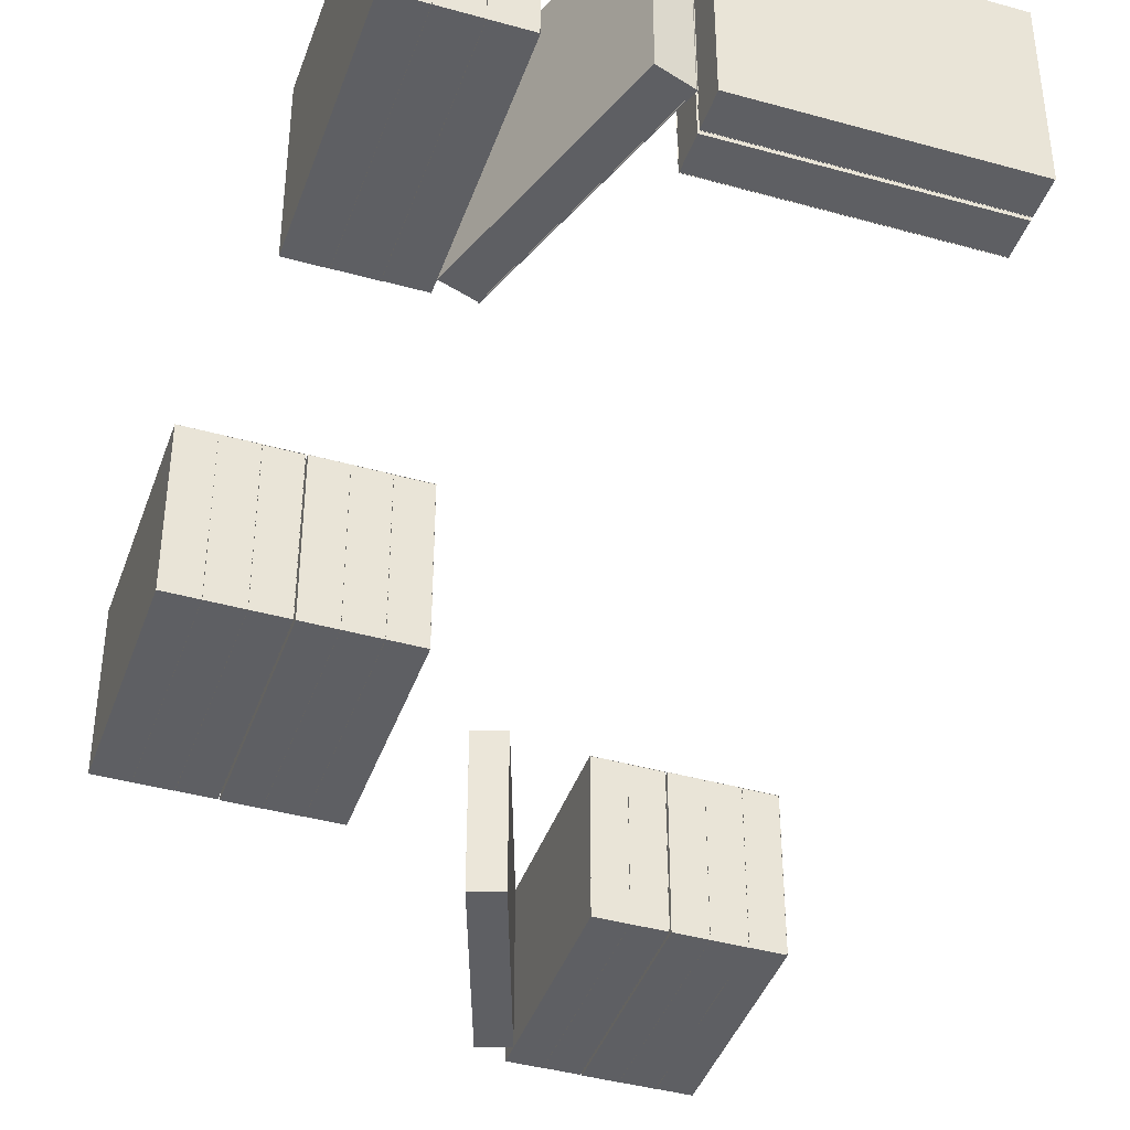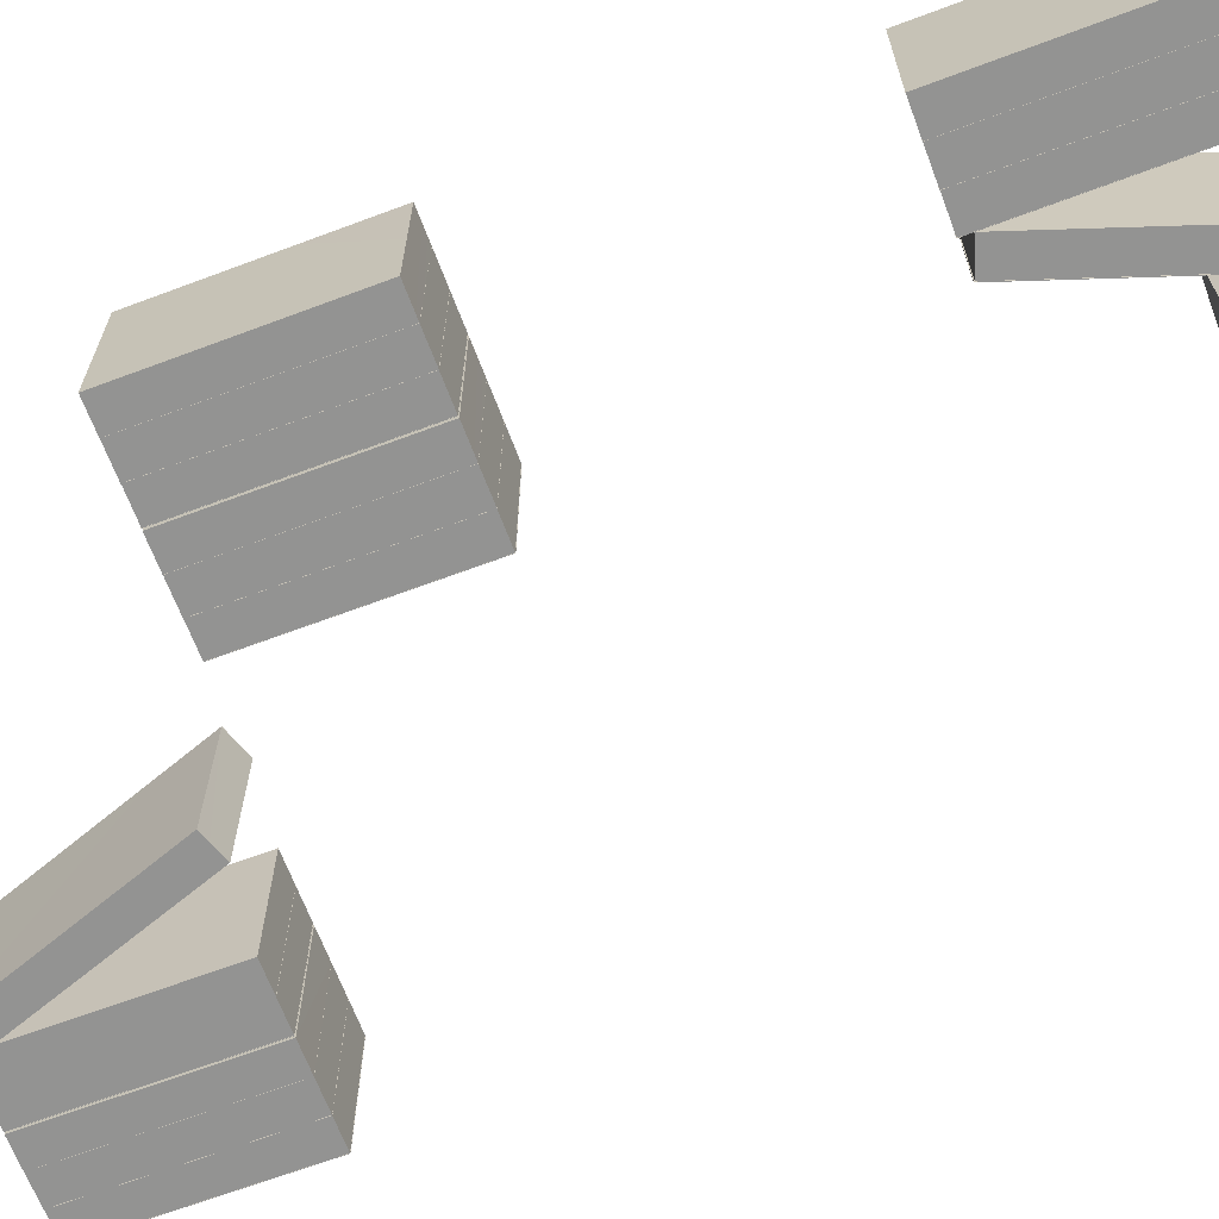
<metadata>
{"format":"obj","ext":"obj","renderer":"f3d","projection":"perspective","resolution":1024,"background":"white","views":[{"elev":-41.7,"azim":-18.7,"up":"+Z"},{"elev":-66.7,"azim":-69.4,"up":"+Z"}]}
</metadata>
<code>
o Book
v 4.343 0.3895 -6.61
v 4.343 0.1045 -6.819
v 4.343 0.1045 -6.61
v 4.343 0.1045 -6.819
v 4.343 0.3894 -6.61
v 4.343 0.1046 -6.61
v 4.386 0.3894 -6.61
v 4.386 0.1045 -6.819
v 4.386 0.1045 -6.61
v 4.386 0.1045 -6.819
v 4.386 0.3895 -6.61
v 4.386 0.1045 -6.61
v 4.343 0.3895 -6.819
v 4.386 0.3895 -6.819
v 4.386 0.3895 -6.819
v 4.343 0.3894 -6.819
v 4.343 0.1046 -6.819
v 4.386 0.3894 -6.819
v 4.386 0.3895 -6.61
v 4.386 0.1045 -6.819
v 4.386 0.1045 -6.61
v 4.386 0.1045 -6.819
v 4.386 0.3895 -6.61
v 4.386 0.1045 -6.61
v 4.428 0.3895 -6.61
v 4.428 0.1045 -6.819
v 4.428 0.1045 -6.61
v 4.429 0.1045 -6.819
v 4.429 0.3895 -6.61
v 4.429 0.1045 -6.61
v 4.386 0.3895 -6.819
v 4.429 0.3895 -6.819
v 4.428 0.3895 -6.819
v 4.428 0.3893 -6.61
v 4.386 0.3893 -6.819
v 4.386 0.3893 -6.61
v 4.386 0.1047 -6.819
v 4.428 0.1047 -6.61
v 4.386 0.1047 -6.61
v 4.428 0.3893 -6.819
v 4.429 0.3895 -6.61
v 4.429 0.1045 -6.819
v 4.429 0.1045 -6.61
v 4.429 0.1045 -6.819
v 4.429 0.3895 -6.61
v 4.429 0.1045 -6.61
v 4.471 0.3895 -6.61
v 4.471 0.1045 -6.819
v 4.471 0.1045 -6.61
v 4.472 0.1045 -6.819
v 4.472 0.3895 -6.61
v 4.472 0.1045 -6.61
v 4.429 0.3895 -6.819
v 4.472 0.3895 -6.819
v 4.471 0.3895 -6.819
v 4.471 0.3891 -6.61
v 4.429 0.3891 -6.819
v 4.429 0.3891 -6.61
v 4.429 0.1049 -6.819
v 4.471 0.1049 -6.61
v 4.429 0.1049 -6.61
v 4.471 0.3891 -6.819
v 4.471 0.3744 -6.61
v 4.563 0.1045 -6.819
v 4.563 0.1045 -6.61
v 4.564 0.1048 -6.819
v 4.472 0.3747 -6.611
v 4.564 0.1048 -6.611
v 4.511 0.3879 -6.611
v 4.603 0.118 -6.819
v 4.603 0.118 -6.611
v 4.604 0.1183 -6.819
v 4.512 0.3881 -6.61
v 4.604 0.1183 -6.61
v 4.471 0.3744 -6.819
v 4.512 0.3881 -6.819
v 4.511 0.3879 -6.819
v 4.511 0.387 -6.611
v 4.473 0.3738 -6.818
v 4.473 0.3738 -6.611
v 4.564 0.1057 -6.818
v 4.602 0.1188 -6.611
v 4.564 0.1057 -6.611
v 4.511 0.387 -6.818
v 4.903 0.1559 -6.61
v 4.618 0.1559 -6.819
v 4.618 0.1559 -6.61
v 4.618 0.1555 -6.819
v 4.903 0.1555 -6.61
v 4.618 0.1555 -6.61
v 4.903 0.1136 -6.61
v 4.618 0.1136 -6.819
v 4.618 0.1136 -6.61
v 4.618 0.1132 -6.819
v 4.903 0.1132 -6.61
v 4.618 0.1132 -6.61
v 4.903 0.1559 -6.819
v 4.903 0.1132 -6.819
v 4.903 0.1136 -6.819
v 4.903 0.1136 -6.61
v 4.903 0.1555 -6.819
v 4.903 0.1555 -6.61
v 4.619 0.1555 -6.819
v 4.619 0.1136 -6.61
v 4.619 0.1555 -6.61
v 4.903 0.1136 -6.819
v 4.903 0.2019 -6.61
v 4.618 0.2019 -6.819
v 4.618 0.2019 -6.61
v 4.618 0.2016 -6.819
v 4.903 0.2016 -6.61
v 4.618 0.2016 -6.61
v 4.903 0.1596 -6.61
v 4.618 0.1596 -6.819
v 4.618 0.1596 -6.61
v 4.618 0.1592 -6.819
v 4.903 0.1592 -6.61
v 4.618 0.1592 -6.61
v 4.903 0.2019 -6.819
v 4.903 0.1592 -6.819
v 4.903 0.1596 -6.819
v 4.903 0.1596 -6.61
v 4.903 0.2016 -6.819
v 4.903 0.2016 -6.61
v 4.619 0.2016 -6.819
v 4.619 0.1596 -6.61
v 4.619 0.2016 -6.61
v 4.619 0.1596 -6.819
v 4.343 1.106 -6.61
v 4.343 0.8211 -6.819
v 4.343 0.8211 -6.61
v 4.343 0.8211 -6.819
v 4.343 1.106 -6.61
v 4.343 0.8212 -6.61
v 4.386 1.106 -6.61
v 4.386 0.8211 -6.819
v 4.386 0.8211 -6.61
v 4.386 0.8211 -6.819
v 4.386 1.106 -6.61
v 4.386 0.8211 -6.61
v 4.343 1.106 -6.819
v 4.386 1.106 -6.819
v 4.386 1.106 -6.819
v 4.343 1.106 -6.819
v 4.386 0.8212 -6.819
v 4.386 1.106 -6.819
v 4.343 0.8212 -6.819
v 4.386 1.106 -6.61
v 4.386 0.8211 -6.819
v 4.386 0.8211 -6.61
v 4.386 0.8211 -6.819
v 4.386 1.106 -6.61
v 4.386 0.8211 -6.61
v 4.428 1.106 -6.61
v 4.428 0.8211 -6.819
v 4.428 0.8211 -6.61
v 4.429 0.8211 -6.819
v 4.429 1.106 -6.61
v 4.429 0.8211 -6.61
v 4.386 1.106 -6.819
v 4.429 1.106 -6.819
v 4.428 1.106 -6.819
v 4.428 1.106 -6.61
v 4.386 1.106 -6.819
v 4.386 1.106 -6.61
v 4.386 0.8214 -6.819
v 4.428 0.8214 -6.61
v 4.386 0.8214 -6.61
v 4.428 1.106 -6.819
v 4.429 1.106 -6.61
v 4.429 0.8211 -6.819
v 4.429 0.8211 -6.61
v 4.429 0.8211 -6.819
v 4.429 1.106 -6.61
v 4.429 0.8211 -6.61
v 4.471 1.106 -6.61
v 4.471 0.8211 -6.819
v 4.471 0.8211 -6.61
v 4.472 0.8211 -6.819
v 4.472 1.106 -6.61
v 4.472 0.8211 -6.61
v 4.429 1.106 -6.819
v 4.472 1.106 -6.819
v 4.471 1.106 -6.819
v 4.471 1.106 -6.61
v 4.429 1.106 -6.819
v 4.429 1.106 -6.61
v 4.429 0.8215 -6.819
v 4.471 0.8215 -6.61
v 4.429 0.8215 -6.61
v 4.471 1.106 -6.819
v 4.474 1.106 -6.61
v 4.474 0.8211 -6.819
v 4.474 0.8211 -6.61
v 4.474 0.8211 -6.819
v 4.474 1.106 -6.61
v 4.474 0.8212 -6.61
v 4.516 1.106 -6.61
v 4.516 0.8211 -6.819
v 4.516 0.8211 -6.61
v 4.516 0.8211 -6.819
v 4.516 1.106 -6.61
v 4.516 0.8211 -6.61
v 4.474 1.106 -6.819
v 4.516 1.106 -6.819
v 4.516 1.106 -6.819
v 4.474 1.106 -6.819
v 4.516 0.8212 -6.819
v 4.516 1.106 -6.819
v 4.474 0.8212 -6.819
v 4.517 1.106 -6.61
v 4.517 0.8211 -6.819
v 4.517 0.8211 -6.61
v 4.517 0.8211 -6.819
v 4.517 1.106 -6.61
v 4.517 0.8211 -6.61
v 4.559 1.106 -6.61
v 4.559 0.8211 -6.819
v 4.559 0.8211 -6.61
v 4.559 0.8211 -6.819
v 4.559 1.106 -6.61
v 4.559 0.8211 -6.61
v 4.517 1.106 -6.819
v 4.559 1.106 -6.819
v 4.559 1.106 -6.819
v 4.559 1.106 -6.61
v 4.517 1.106 -6.819
v 4.517 1.106 -6.61
v 4.517 0.8214 -6.819
v 4.559 0.8214 -6.61
v 4.517 0.8214 -6.61
v 4.559 1.106 -6.819
v 4.56 1.106 -6.61
v 4.56 0.8211 -6.819
v 4.56 0.8211 -6.61
v 4.56 0.8211 -6.819
v 4.56 1.106 -6.61
v 4.56 0.8211 -6.61
v 4.602 1.106 -6.61
v 4.602 0.8211 -6.819
v 4.602 0.8211 -6.61
v 4.602 0.8211 -6.819
v 4.602 1.106 -6.61
v 4.602 0.8211 -6.61
v 4.56 1.106 -6.819
v 4.602 1.106 -6.819
v 4.602 1.106 -6.819
v 4.602 1.106 -6.61
v 4.56 1.106 -6.819
v 4.56 1.106 -6.61
v 4.56 0.8215 -6.819
v 4.602 0.8215 -6.61
v 4.56 0.8215 -6.61
v 4.602 1.106 -6.819
v 4.746 1.174 -6.61
v 4.84 1.443 -6.819
v 4.746 1.174 -6.819
v 4.746 1.174 -6.61
v 4.84 1.443 -6.61
v 4.88 1.429 -6.61
v 4.786 1.16 -6.819
v 4.786 1.16 -6.61
v 4.787 1.16 -6.819
v 4.88 1.429 -6.61
v 4.787 1.16 -6.61
v 4.84 1.443 -6.61
v 4.88 1.429 -6.819
v 4.88 1.429 -6.819
v 4.746 1.174 -6.819
v 4.84 1.443 -6.819
v 4.787 1.16 -6.819
v 4.88 1.429 -6.819
v 4.746 1.174 -6.819
v 4.881 1.459 -6.61
v 4.881 1.174 -6.819
v 4.881 1.174 -6.61
v 4.881 1.174 -6.819
v 4.881 1.459 -6.61
v 4.881 1.174 -6.61
v 4.923 1.459 -6.61
v 4.923 1.174 -6.819
v 4.923 1.174 -6.61
v 4.924 1.174 -6.819
v 4.924 1.459 -6.61
v 4.924 1.174 -6.61
v 4.881 1.459 -6.819
v 4.924 1.459 -6.819
v 4.923 1.459 -6.819
v 4.923 1.459 -6.61
v 4.881 1.459 -6.819
v 4.881 1.459 -6.61
v 4.881 1.174 -6.819
v 4.923 1.174 -6.61
v 4.881 1.174 -6.61
v 4.923 1.459 -6.819
v 4.924 1.459 -6.61
v 4.924 1.174 -6.819
v 4.924 1.174 -6.61
v 4.924 1.174 -6.819
v 4.924 1.459 -6.61
v 4.924 1.174 -6.61
v 4.966 1.459 -6.61
v 4.966 1.174 -6.819
v 4.966 1.174 -6.61
v 4.967 1.174 -6.819
v 4.967 1.459 -6.61
v 4.967 1.174 -6.61
v 4.924 1.459 -6.819
v 4.967 1.459 -6.819
v 4.966 1.459 -6.819
v 4.966 1.458 -6.61
v 4.924 1.458 -6.819
v 4.924 1.458 -6.61
v 4.924 1.174 -6.819
v 4.966 1.174 -6.61
v 4.924 1.174 -6.61
v 4.966 1.458 -6.819
v 4.969 1.459 -6.61
v 4.969 1.174 -6.819
v 4.969 1.174 -6.61
v 4.969 1.174 -6.819
v 4.969 1.459 -6.61
v 4.969 1.174 -6.61
v 5.011 1.459 -6.61
v 5.011 1.174 -6.819
v 5.011 1.174 -6.61
v 5.011 1.174 -6.819
v 5.011 1.459 -6.61
v 5.011 1.174 -6.61
v 4.969 1.459 -6.819
v 5.011 1.459 -6.819
v 5.011 1.459 -6.819
v 4.969 1.459 -6.819
v 4.969 1.174 -6.819
v 5.011 1.459 -6.819
v 5.012 1.459 -6.61
v 5.012 1.174 -6.819
v 5.012 1.174 -6.61
v 5.012 1.174 -6.819
v 5.012 1.459 -6.61
v 5.012 1.174 -6.61
v 5.054 1.459 -6.61
v 5.054 1.174 -6.819
v 5.054 1.174 -6.61
v 5.054 1.174 -6.819
v 5.054 1.459 -6.61
v 5.054 1.174 -6.61
v 5.012 1.459 -6.819
v 5.054 1.459 -6.819
v 5.054 1.459 -6.819
v 5.054 1.459 -6.61
v 5.012 1.459 -6.819
v 5.012 1.459 -6.61
v 5.012 1.174 -6.819
v 5.054 1.174 -6.61
v 5.012 1.174 -6.61
v 5.054 1.459 -6.819
v 5.055 1.459 -6.61
v 5.055 1.174 -6.819
v 5.055 1.174 -6.61
v 5.055 1.174 -6.819
v 5.055 1.459 -6.61
v 5.055 1.174 -6.61
v 5.097 1.459 -6.61
v 5.097 1.174 -6.819
v 5.097 1.174 -6.61
v 5.097 1.174 -6.819
v 5.097 1.459 -6.61
v 5.097 1.174 -6.61
v 5.055 1.459 -6.819
v 5.097 1.459 -6.819
v 5.097 1.459 -6.819
v 5.097 1.458 -6.61
v 5.055 1.458 -6.819
v 5.055 1.458 -6.61
v 5.055 1.174 -6.819
v 5.097 1.174 -6.61
v 5.055 1.174 -6.61
v 5.097 1.458 -6.819
v 4.386 0.1046 -6.819
v 4.386 0.3895 -6.819
v 4.428 0.1047 -6.819
v 4.429 0.3895 -6.819
v 4.471 0.1049 -6.819
v 4.472 0.3747 -6.819
v 4.602 0.1188 -6.818
v 4.903 0.1555 -6.819
v 4.619 0.1136 -6.819
v 4.903 0.2016 -6.819
v 4.903 0.1596 -6.819
v 4.386 1.106 -6.819
v 4.428 0.8214 -6.819
v 4.429 1.106 -6.819
v 4.471 0.8215 -6.819
v 4.517 1.106 -6.819
v 4.559 0.8214 -6.819
v 4.56 1.106 -6.819
v 4.602 0.8215 -6.819
v 4.881 1.459 -6.819
v 4.923 1.174 -6.819
v 4.924 1.459 -6.819
v 4.966 1.174 -6.819
v 5.011 1.174 -6.819
v 5.012 1.459 -6.819
v 5.054 1.174 -6.819
v 5.055 1.459 -6.819
v 5.097 1.174 -6.819
f 1 2 3
f 4 5 6
f 7 8 9
f 10 11 12
f 12 1 3
f 6 7 9
f 11 5 1
f 3 9 12
f 2 6 3
f 9 10 12
f 1 5 13
f 7 14 15
f 2 13 4
f 15 10 8
f 129 130 131
f 132 133 134
f 135 136 137
f 138 139 140
f 140 129 131
f 134 135 137
f 129 135 133
f 131 137 140
f 130 134 131
f 137 138 140
f 129 133 141
f 135 142 143
f 130 141 132
f 143 138 136
f 192 193 194
f 195 196 197
f 198 199 200
f 201 202 203
f 203 192 194
f 197 198 200
f 202 196 192
f 194 200 203
f 193 197 194
f 200 201 203
f 192 196 204
f 198 205 206
f 193 204 195
f 206 201 199
f 255 256 257
f 258 256 259
f 260 261 262
f 263 264 265
f 265 266 255
f 258 260 262
f 266 260 259
f 255 262 265
f 257 258 255
f 262 263 265
f 266 259 256
f 260 267 268
f 257 256 269
f 268 263 261
f 318 319 320
f 321 322 323
f 324 325 326
f 327 328 329
f 329 318 320
f 323 324 326
f 328 322 318
f 320 326 329
f 319 323 320
f 326 327 329
f 318 322 330
f 324 331 332
f 319 330 321
f 332 327 325
f 1 13 2
f 4 13 5
f 7 15 8
f 10 14 11
f 12 11 1
f 6 5 7
f 11 7 5
f 3 6 9
f 2 4 6
f 9 8 10
f 7 11 14
f 15 14 10
f 129 141 130
f 132 141 133
f 135 143 136
f 138 142 139
f 140 139 129
f 134 133 135
f 129 139 135
f 131 134 137
f 130 132 134
f 137 136 138
f 135 139 142
f 143 142 138
f 192 204 193
f 195 204 196
f 198 206 199
f 201 205 202
f 203 202 192
f 197 196 198
f 202 198 196
f 194 197 200
f 193 195 197
f 200 199 201
f 198 202 205
f 206 205 201
f 255 266 256
f 258 269 256
f 260 268 261
f 263 267 264
f 265 264 266
f 258 259 260
f 266 264 260
f 255 258 262
f 257 269 258
f 262 261 263
f 260 264 267
f 268 267 263
f 318 330 319
f 321 330 322
f 324 332 325
f 327 331 328
f 329 328 318
f 323 322 324
f 328 324 322
f 320 323 326
f 319 321 323
f 326 325 327
f 324 328 331
f 332 331 327
f 7 16 5
f 17 9 6
f 18 17 16
f 135 144 133
f 134 145 137
f 146 147 144
f 198 207 196
f 197 208 200
f 209 210 207
f 260 270 259
f 258 271 262
f 272 273 270
f 324 333 322
f 334 326 323
f 335 334 333
f 7 18 16
f 17 380 9
f 18 380 17
f 135 146 144
f 134 147 145
f 146 145 147
f 198 209 207
f 197 210 208
f 209 208 210
f 260 272 270
f 258 273 271
f 272 271 273
f 324 335 333
f 334 403 326
f 335 403 334
f 19 20 21
f 22 23 24
f 25 26 27
f 28 29 30
f 30 19 21
f 23 27 24
f 29 23 19
f 24 30 21
f 20 24 21
f 27 28 30
f 23 31 19
f 25 32 33
f 31 22 20
f 33 28 26
f 148 149 150
f 151 152 153
f 154 155 156
f 157 158 159
f 159 148 150
f 152 156 153
f 158 152 148
f 153 159 150
f 149 153 150
f 156 157 159
f 152 160 148
f 154 161 162
f 160 151 149
f 162 157 155
f 211 212 213
f 214 215 216
f 217 218 219
f 220 221 222
f 222 211 213
f 215 219 216
f 221 215 211
f 216 222 213
f 212 216 213
f 219 220 222
f 215 223 211
f 217 224 225
f 223 214 212
f 225 220 218
f 274 275 276
f 277 278 279
f 280 281 282
f 283 284 285
f 285 274 276
f 278 282 279
f 284 278 274
f 279 285 276
f 275 279 276
f 282 283 285
f 278 286 274
f 280 287 288
f 286 277 275
f 288 283 281
f 336 337 338
f 339 340 341
f 342 343 344
f 345 346 347
f 347 336 338
f 340 344 341
f 346 340 336
f 341 347 338
f 337 341 338
f 344 345 347
f 340 348 336
f 342 349 350
f 348 339 337
f 350 345 343
f 19 31 20
f 22 381 23
f 25 33 26
f 28 32 29
f 30 29 19
f 23 25 27
f 29 25 23
f 24 27 30
f 20 22 24
f 27 26 28
f 23 381 31
f 25 29 32
f 31 381 22
f 33 32 28
f 148 160 149
f 151 391 152
f 154 162 155
f 157 161 158
f 159 158 148
f 152 154 156
f 158 154 152
f 153 156 159
f 149 151 153
f 156 155 157
f 152 391 160
f 154 158 161
f 160 391 151
f 162 161 157
f 211 223 212
f 214 395 215
f 217 225 218
f 220 224 221
f 222 221 211
f 215 217 219
f 221 217 215
f 216 219 222
f 212 214 216
f 219 218 220
f 215 395 223
f 217 221 224
f 223 395 214
f 225 224 220
f 274 286 275
f 277 399 278
f 280 288 281
f 283 287 284
f 285 284 274
f 278 280 282
f 284 280 278
f 279 282 285
f 275 277 279
f 282 281 283
f 278 399 286
f 280 284 287
f 286 399 277
f 288 287 283
f 336 348 337
f 339 404 340
f 342 350 343
f 345 349 346
f 347 346 336
f 340 342 344
f 346 342 340
f 341 344 347
f 337 339 341
f 344 343 345
f 340 404 348
f 342 346 349
f 348 404 339
f 350 349 345
f 34 35 36
f 37 38 39
f 40 37 35
f 163 164 165
f 166 167 168
f 169 166 164
f 226 227 228
f 229 230 231
f 232 229 227
f 289 290 291
f 292 293 294
f 295 292 290
f 351 352 353
f 354 355 356
f 357 354 352
f 34 40 35
f 37 382 38
f 40 382 37
f 163 169 164
f 166 392 167
f 169 392 166
f 226 232 227
f 229 396 230
f 232 396 229
f 289 295 290
f 292 400 293
f 295 400 292
f 351 357 352
f 354 405 355
f 357 405 354
f 41 42 43
f 44 45 46
f 47 48 49
f 50 51 52
f 52 41 43
f 45 49 46
f 51 45 41
f 46 52 43
f 42 46 43
f 49 50 52
f 45 53 41
f 47 54 55
f 53 44 42
f 55 50 48
f 85 86 87
f 88 89 90
f 91 92 93
f 94 95 96
f 96 85 87
f 89 93 90
f 85 91 89
f 90 96 87
f 86 90 87
f 93 94 96
f 89 97 85
f 91 98 99
f 97 88 86
f 99 94 92
f 107 108 109
f 110 111 112
f 113 114 115
f 116 117 118
f 118 107 109
f 111 115 112
f 107 113 111
f 112 118 109
f 108 112 109
f 115 116 118
f 111 119 107
f 113 120 121
f 119 110 108
f 121 116 114
f 170 171 172
f 173 174 175
f 176 177 178
f 179 180 181
f 181 170 172
f 174 178 175
f 180 174 170
f 175 181 172
f 171 175 172
f 178 179 181
f 174 182 170
f 176 183 184
f 182 173 171
f 184 179 177
f 233 234 235
f 236 237 238
f 239 240 241
f 242 243 244
f 244 233 235
f 237 241 238
f 233 239 237
f 235 241 244
f 234 238 235
f 241 242 244
f 237 245 233
f 239 246 247
f 245 236 234
f 247 242 240
f 296 297 298
f 299 300 301
f 302 303 304
f 305 306 307
f 307 296 298
f 300 304 301
f 306 300 296
f 301 307 298
f 297 301 298
f 304 305 307
f 300 308 296
f 302 309 310
f 308 299 297
f 310 305 303
f 358 359 360
f 361 362 363
f 364 365 366
f 367 368 369
f 369 358 360
f 362 366 363
f 368 362 358
f 363 369 360
f 359 363 360
f 366 367 369
f 362 370 358
f 364 371 372
f 370 361 359
f 372 367 365
f 41 53 42
f 44 383 45
f 47 55 48
f 50 54 51
f 52 51 41
f 45 47 49
f 51 47 45
f 46 49 52
f 42 44 46
f 49 48 50
f 45 383 53
f 47 51 54
f 53 383 44
f 55 54 50
f 85 97 86
f 88 387 89
f 91 99 92
f 94 98 95
f 96 95 85
f 89 91 93
f 85 95 91
f 90 93 96
f 86 88 90
f 93 92 94
f 89 387 97
f 91 95 98
f 97 387 88
f 99 98 94
f 107 119 108
f 110 389 111
f 113 121 114
f 116 120 117
f 118 117 107
f 111 113 115
f 107 117 113
f 112 115 118
f 108 110 112
f 115 114 116
f 111 389 119
f 113 117 120
f 119 389 110
f 121 120 116
f 170 182 171
f 173 393 174
f 176 184 177
f 179 183 180
f 181 180 170
f 174 176 178
f 180 176 174
f 175 178 181
f 171 173 175
f 178 177 179
f 174 393 182
f 176 180 183
f 182 393 173
f 184 183 179
f 233 245 234
f 236 397 237
f 239 247 240
f 242 246 243
f 244 243 233
f 237 239 241
f 233 243 239
f 235 238 241
f 234 236 238
f 241 240 242
f 237 397 245
f 239 243 246
f 245 397 236
f 247 246 242
f 296 308 297
f 299 401 300
f 302 310 303
f 305 309 306
f 307 306 296
f 300 302 304
f 306 302 300
f 301 304 307
f 297 299 301
f 304 303 305
f 300 401 308
f 302 306 309
f 308 401 299
f 310 309 305
f 358 370 359
f 361 406 362
f 364 372 365
f 367 371 368
f 369 368 358
f 362 364 366
f 368 364 362
f 363 366 369
f 359 361 363
f 366 365 367
f 362 406 370
f 364 368 371
f 370 406 361
f 372 371 367
f 56 57 58
f 59 60 61
f 62 59 57
f 100 101 102
f 103 104 105
f 106 103 101
f 122 123 124
f 125 126 127
f 123 128 125
f 185 186 187
f 188 189 190
f 191 188 186
f 248 249 250
f 251 252 253
f 254 251 249
f 311 312 313
f 314 315 316
f 317 314 312
f 373 374 375
f 376 377 378
f 379 376 374
f 56 62 57
f 59 384 60
f 62 384 59
f 100 106 101
f 103 388 104
f 106 388 103
f 122 390 123
f 125 128 126
f 123 390 128
f 185 191 186
f 188 394 189
f 191 394 188
f 248 254 249
f 251 398 252
f 254 398 251
f 311 317 312
f 314 402 315
f 317 402 314
f 373 379 374
f 376 407 377
f 379 407 376
f 63 64 65
f 66 67 68
f 69 70 71
f 72 73 74
f 74 63 65
f 67 71 68
f 73 67 63
f 65 71 74
f 64 68 65
f 71 72 74
f 67 75 63
f 69 76 77
f 75 66 64
f 77 72 70
f 63 75 64
f 66 385 67
f 69 77 70
f 72 76 73
f 74 73 63
f 67 69 71
f 73 69 67
f 65 68 71
f 64 66 68
f 71 70 72
f 67 385 75
f 69 73 76
f 75 385 66
f 77 76 72
f 78 79 80
f 81 82 83
f 84 81 79
f 78 84 79
f 81 386 82
f 84 386 81

</code>
